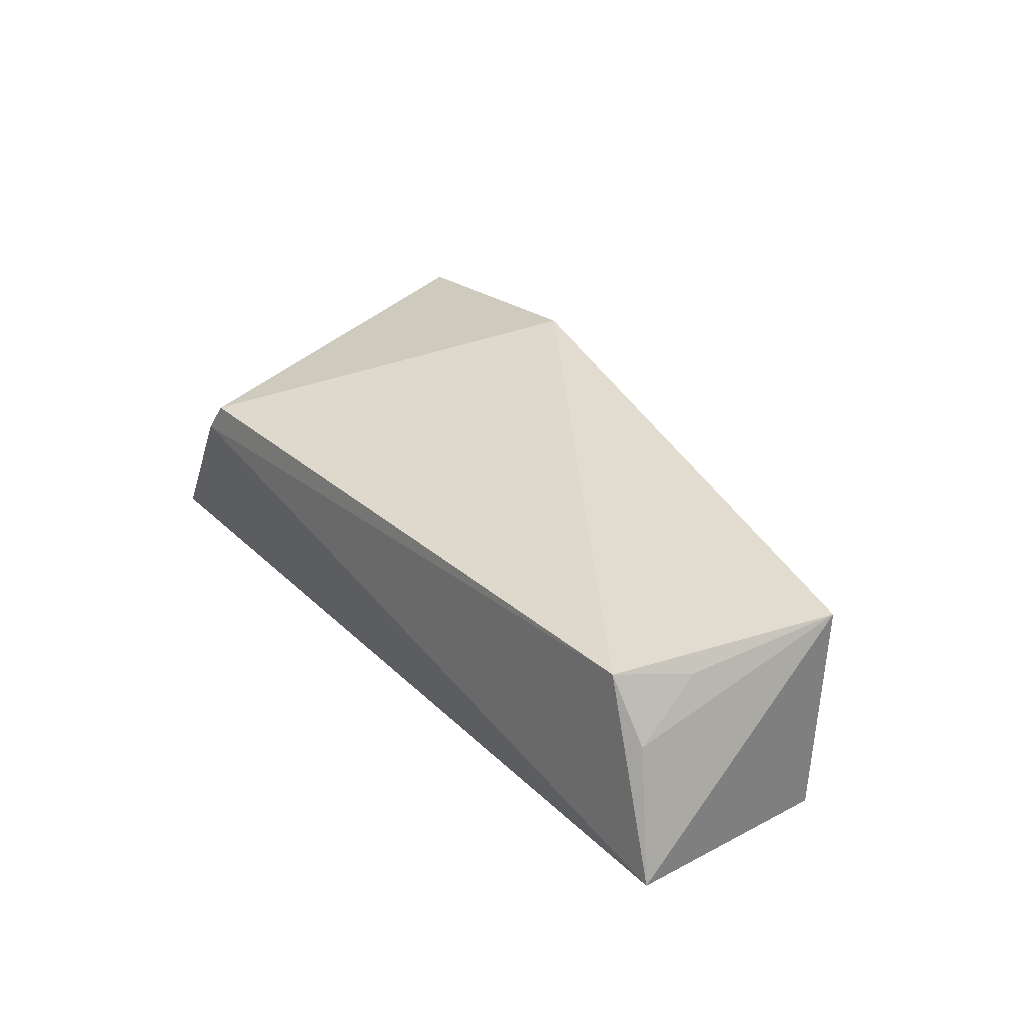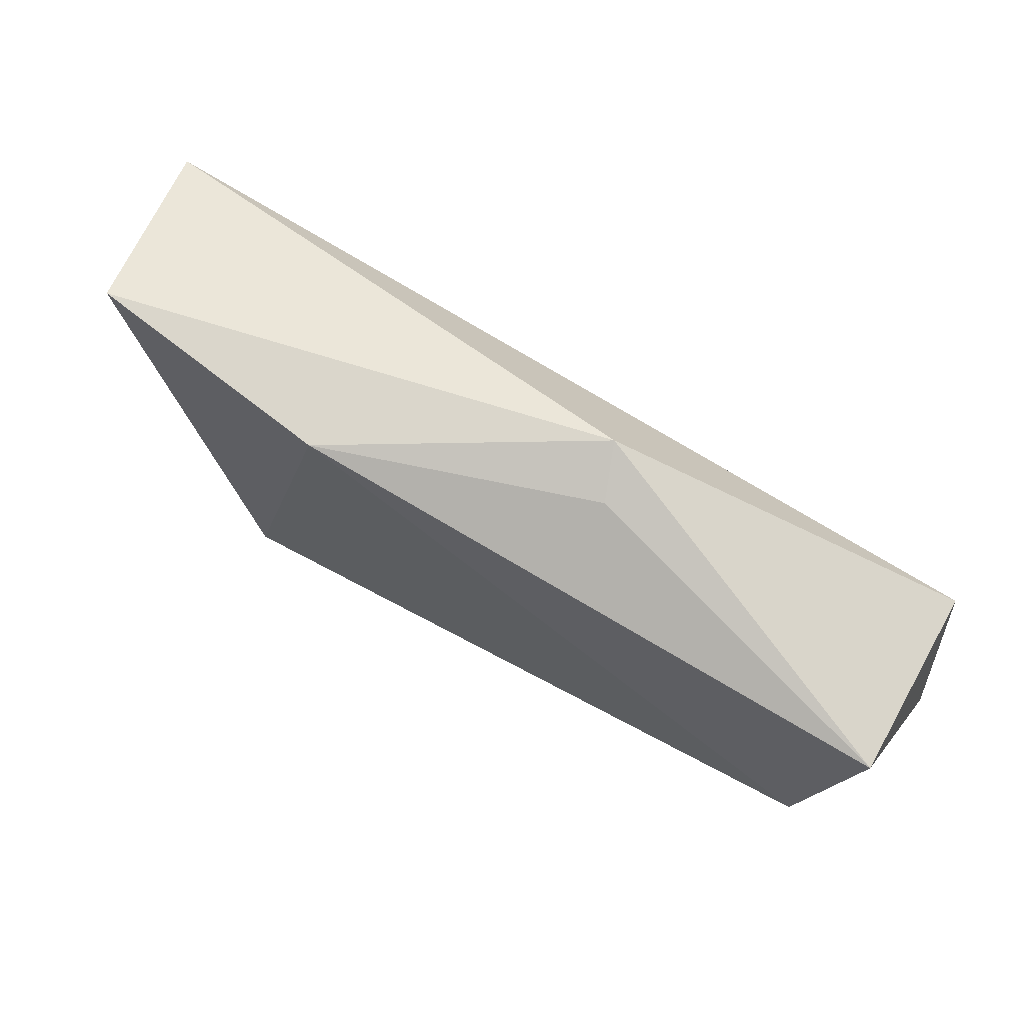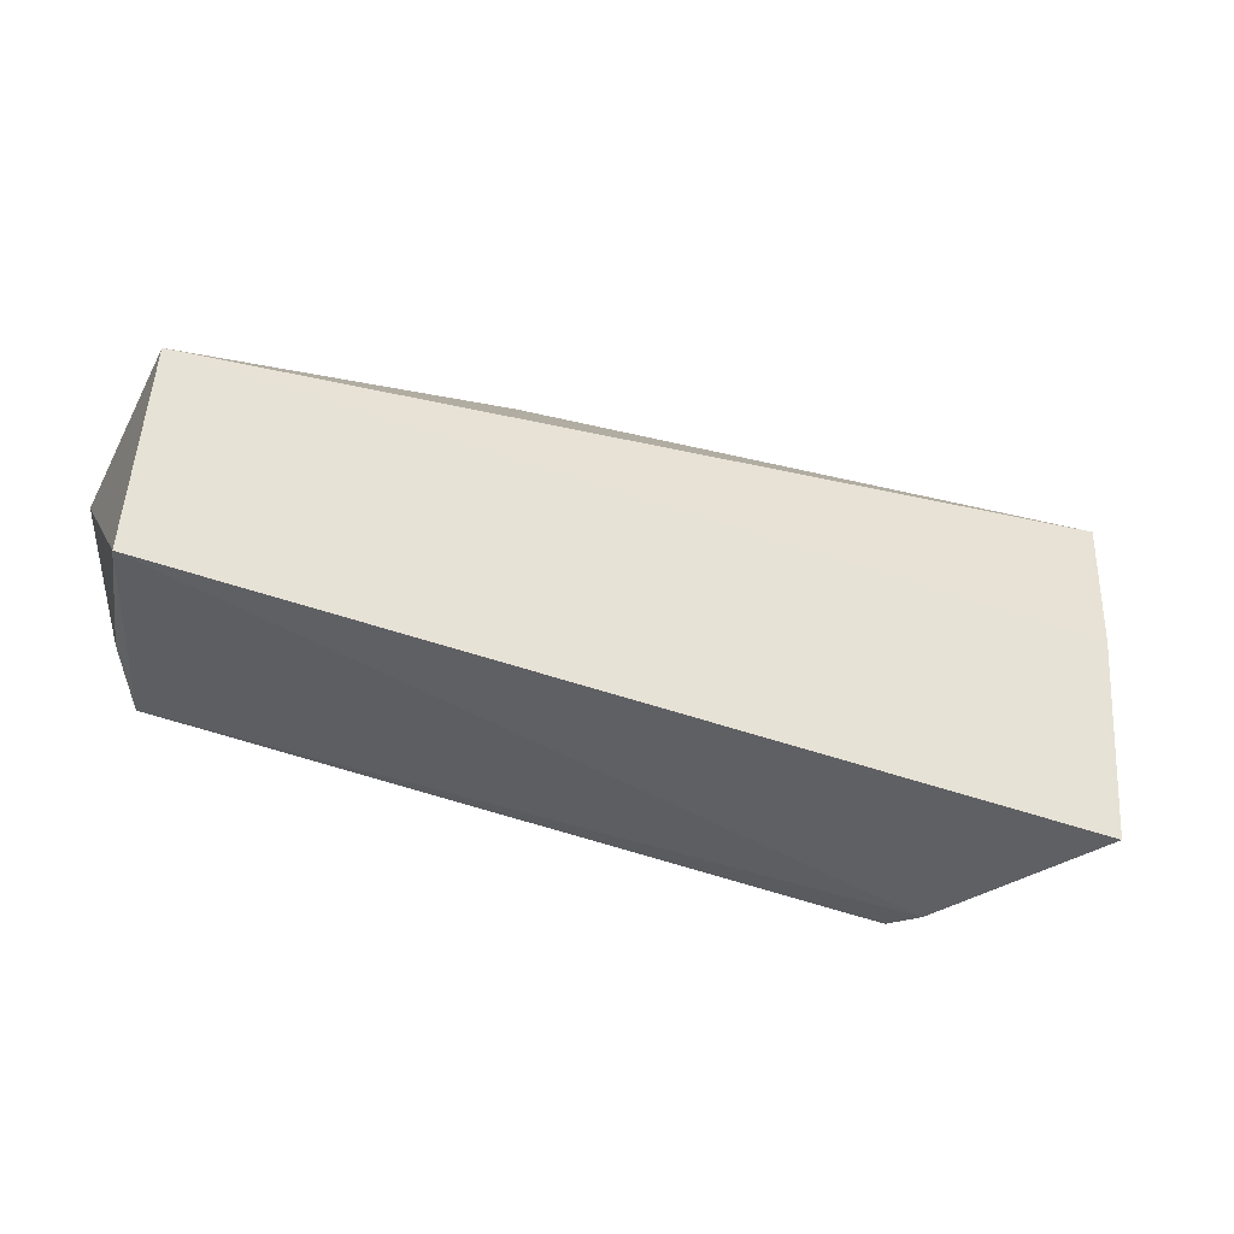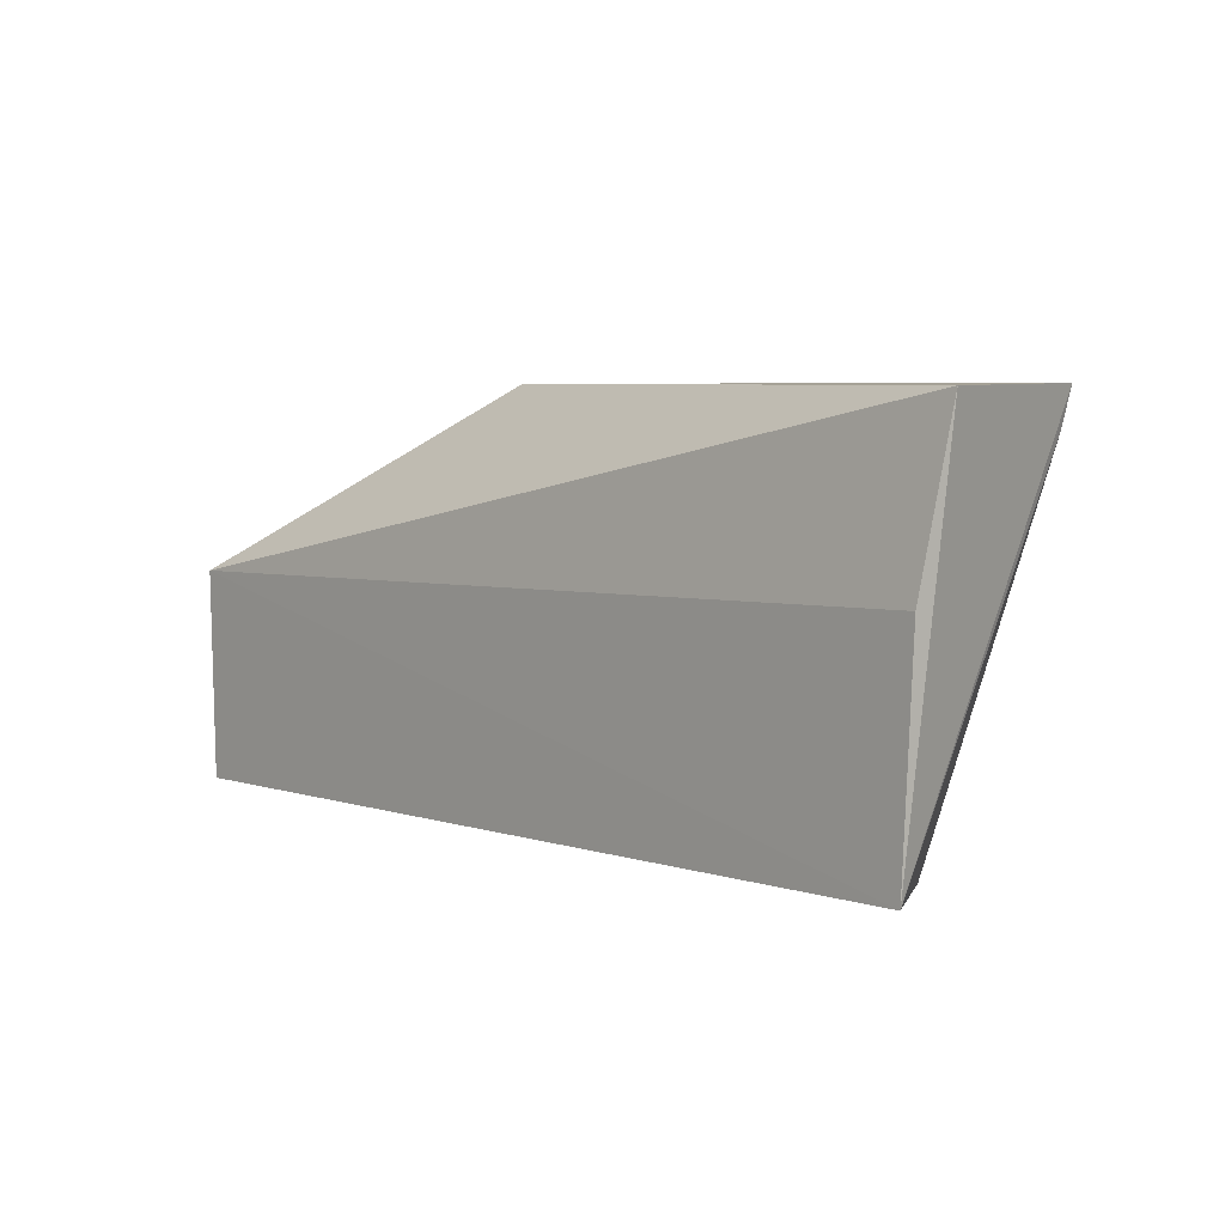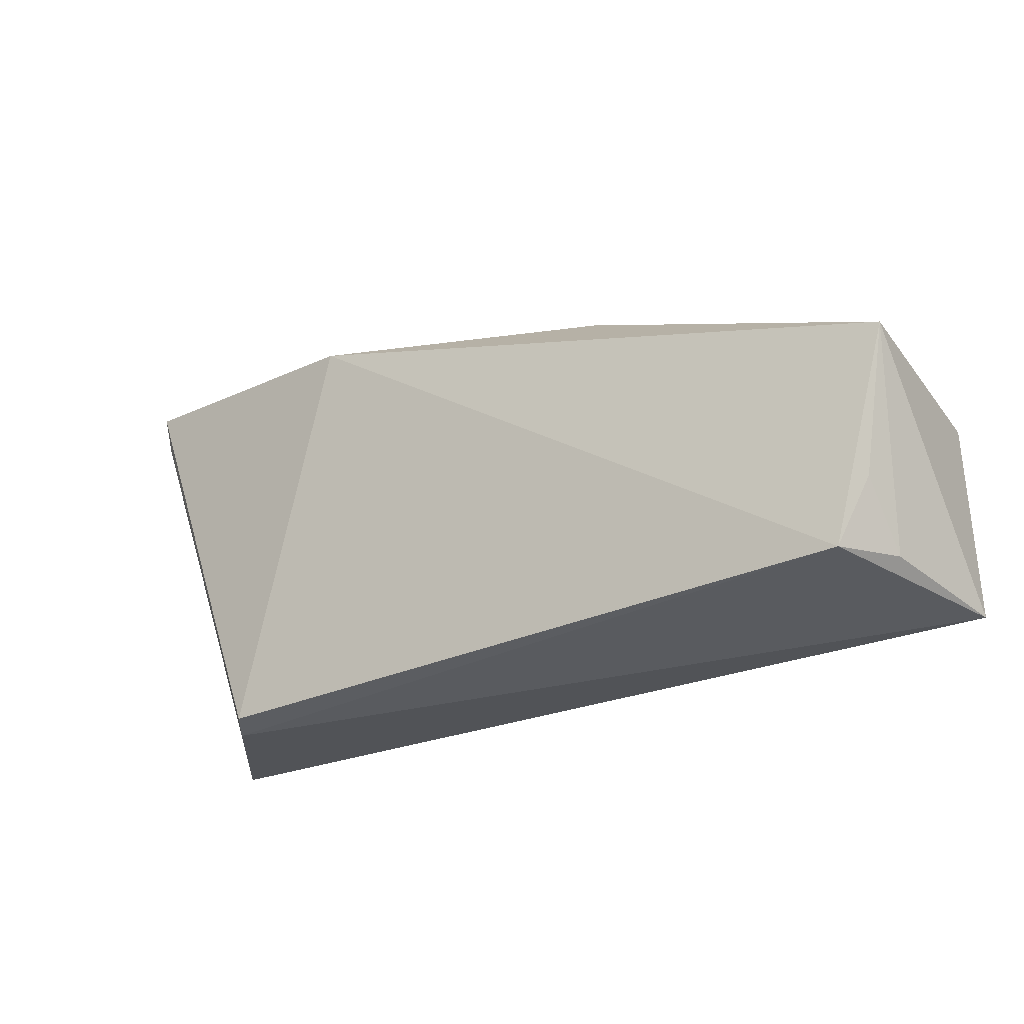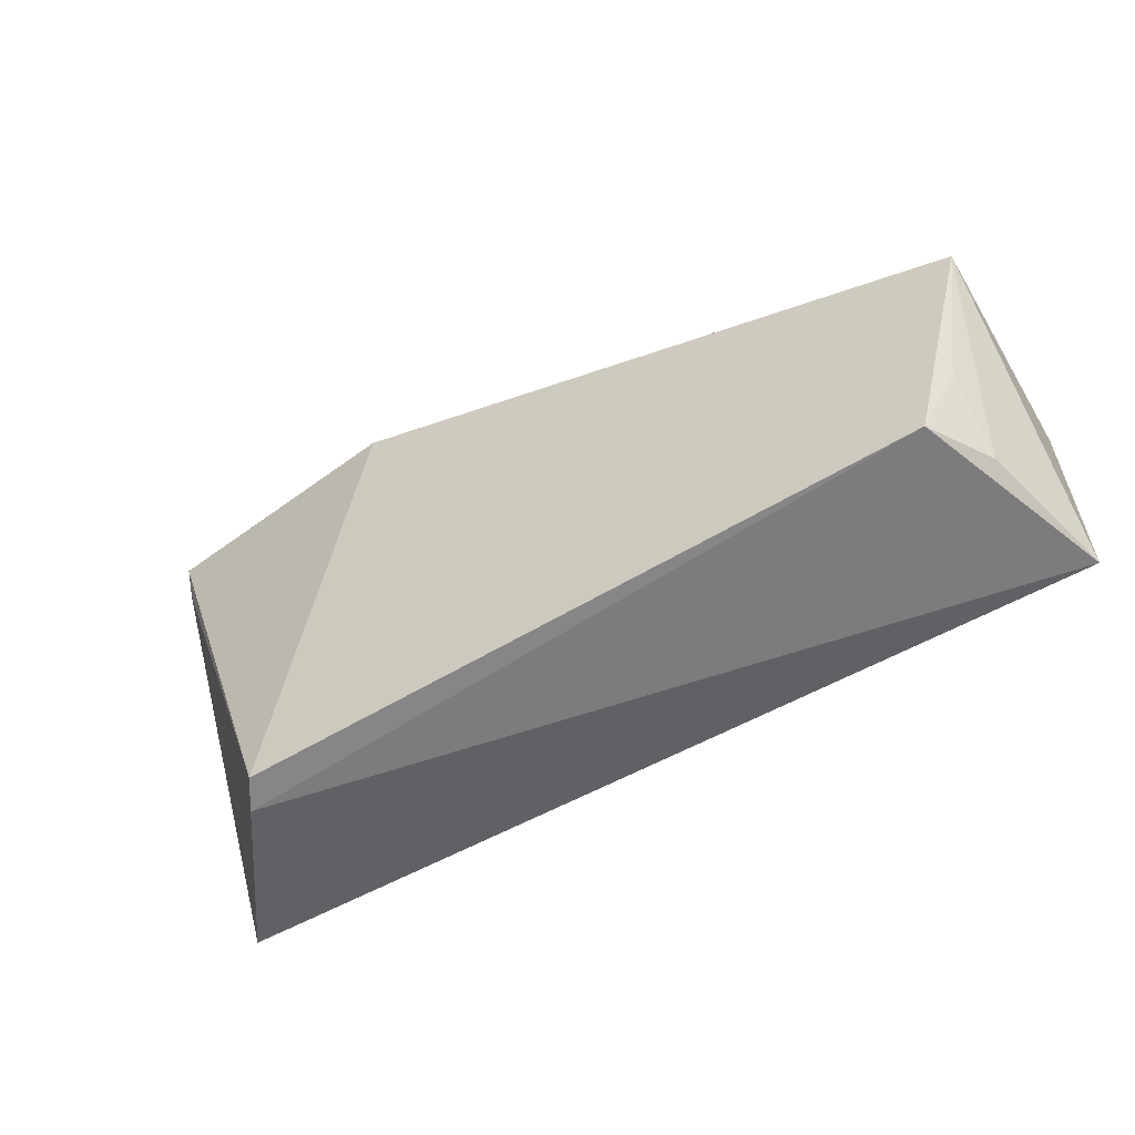
<metadata>
{"format":"obj","ext":"obj","renderer":"f3d","projection":"perspective","resolution":1024,"background":"white","views":[{"elev":31.3,"azim":53.5,"up":"+Z"},{"elev":58.7,"azim":29.6,"up":"+Y"},{"elev":-40.2,"azim":154.7,"up":"+Y"},{"elev":4.4,"azim":-134.2,"up":"+Y"},{"elev":-27.6,"azim":30.6,"up":"+Y"},{"elev":-54.2,"azim":30.6,"up":"+Y"}]}
</metadata>
<code>
v 0.04627 -0.01058 0.07712
v 0.04681 -0.02865 0.06
v 0.04627 -0.01144 0.05927
v -0.02864 0.002366 0.06017
v -0.0152 -0.02968 0.0746
v -0.02549 -0.02875 0.05932
v 0.01787 0.003408 0.06818
v 0.04093 -0.02772 0.07582
v -0.02688 -0.01074 0.05872
v -0.02588 0.002829 0.07571
v -0.01681 -0.03012 0.07208
v 0.04386 -0.0271 0.0706
v -0.003751 0.001237 0.07934
v -0.02555 -0.0002718 0.07498
v 0.04351 -0.02208 0.07497
v 0.0193 0.0008286 0.07221
f 1 2 3
f 6 3 2
f 7 1 3
f 7 3 4
f 9 6 4
f 9 4 3
f 9 3 6
f 10 4 6
f 10 7 4
f 11 6 2
f 11 8 5
f 11 2 8
f 12 8 2
f 12 2 1
f 13 8 1
f 13 5 8
f 13 10 5
f 13 7 10
f 14 10 6
f 14 6 11
f 14 11 5
f 14 5 10
f 15 12 1
f 15 1 8
f 15 8 12
f 16 13 1
f 16 1 7
f 16 7 13

</code>
